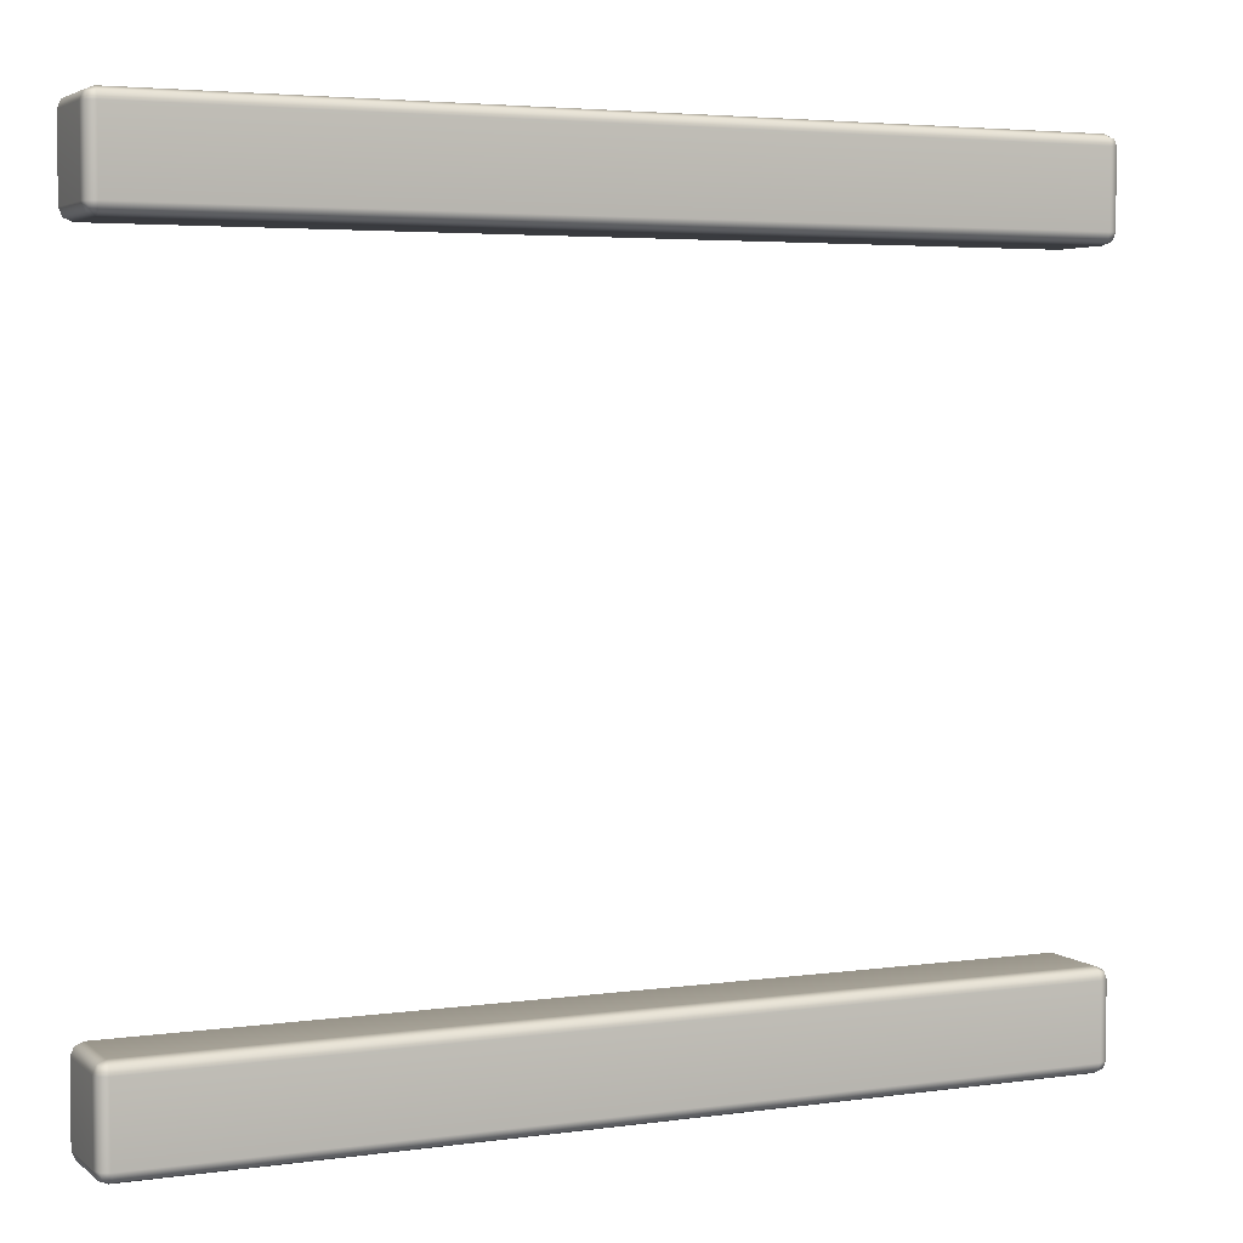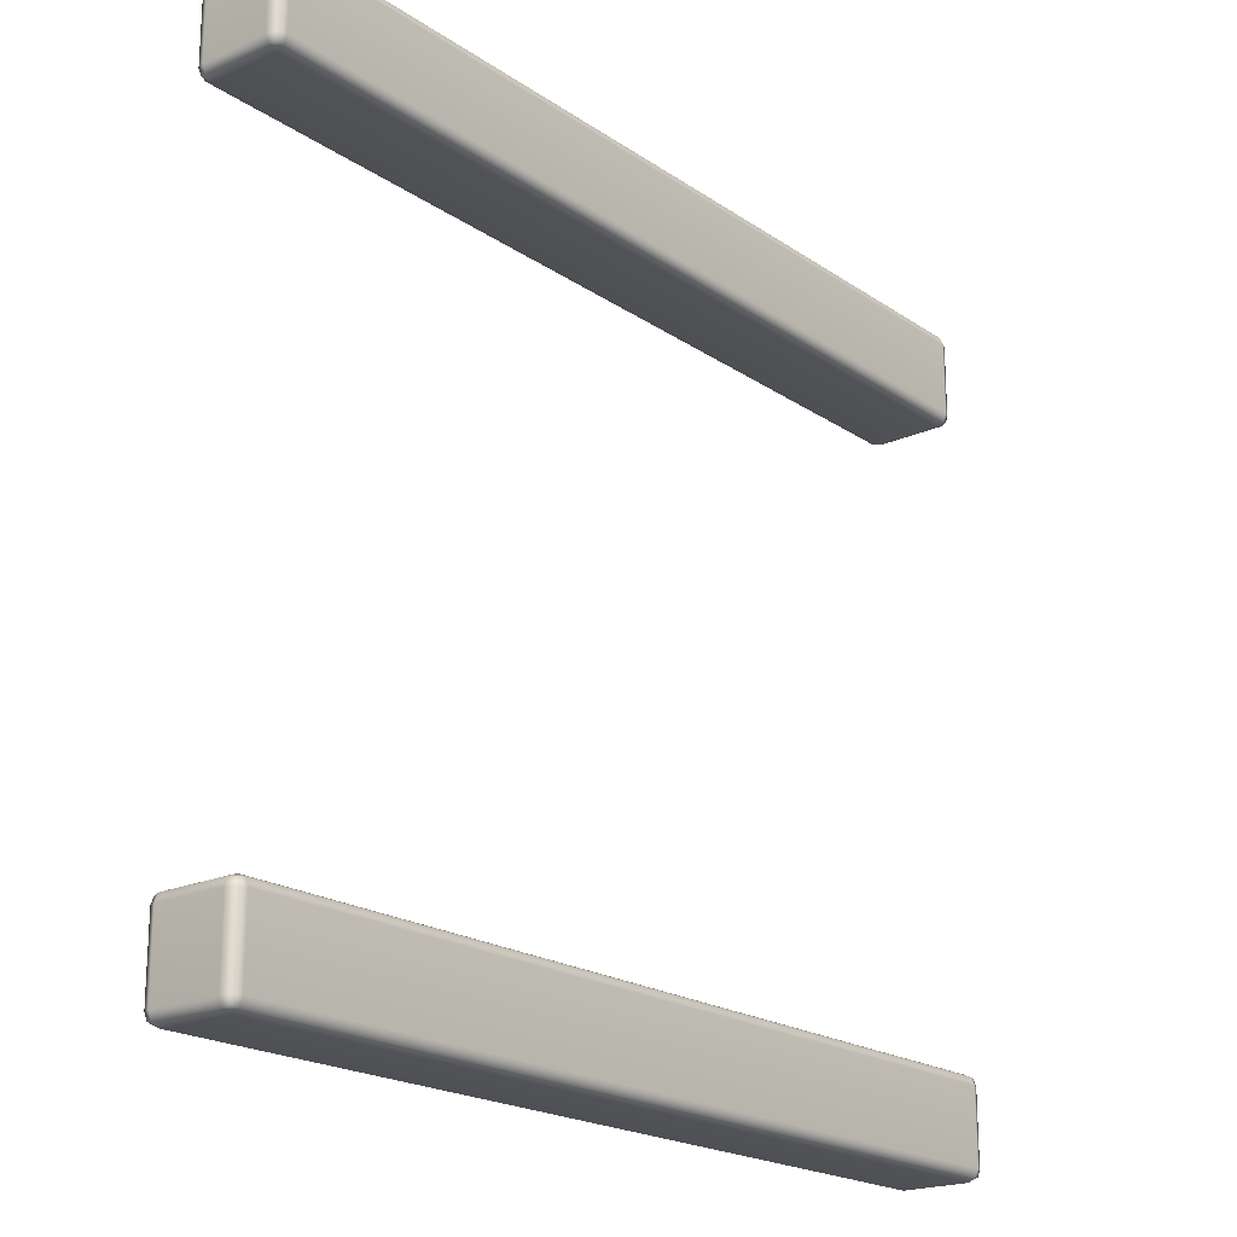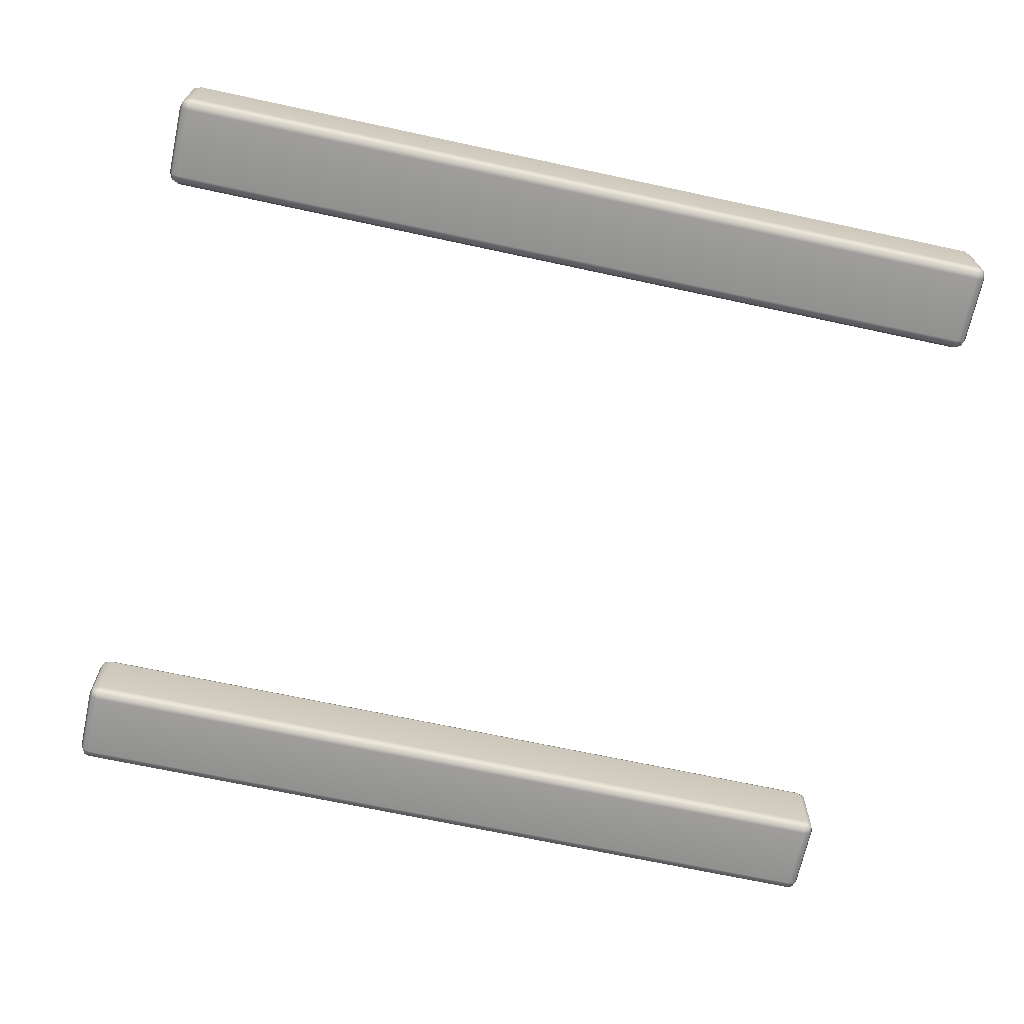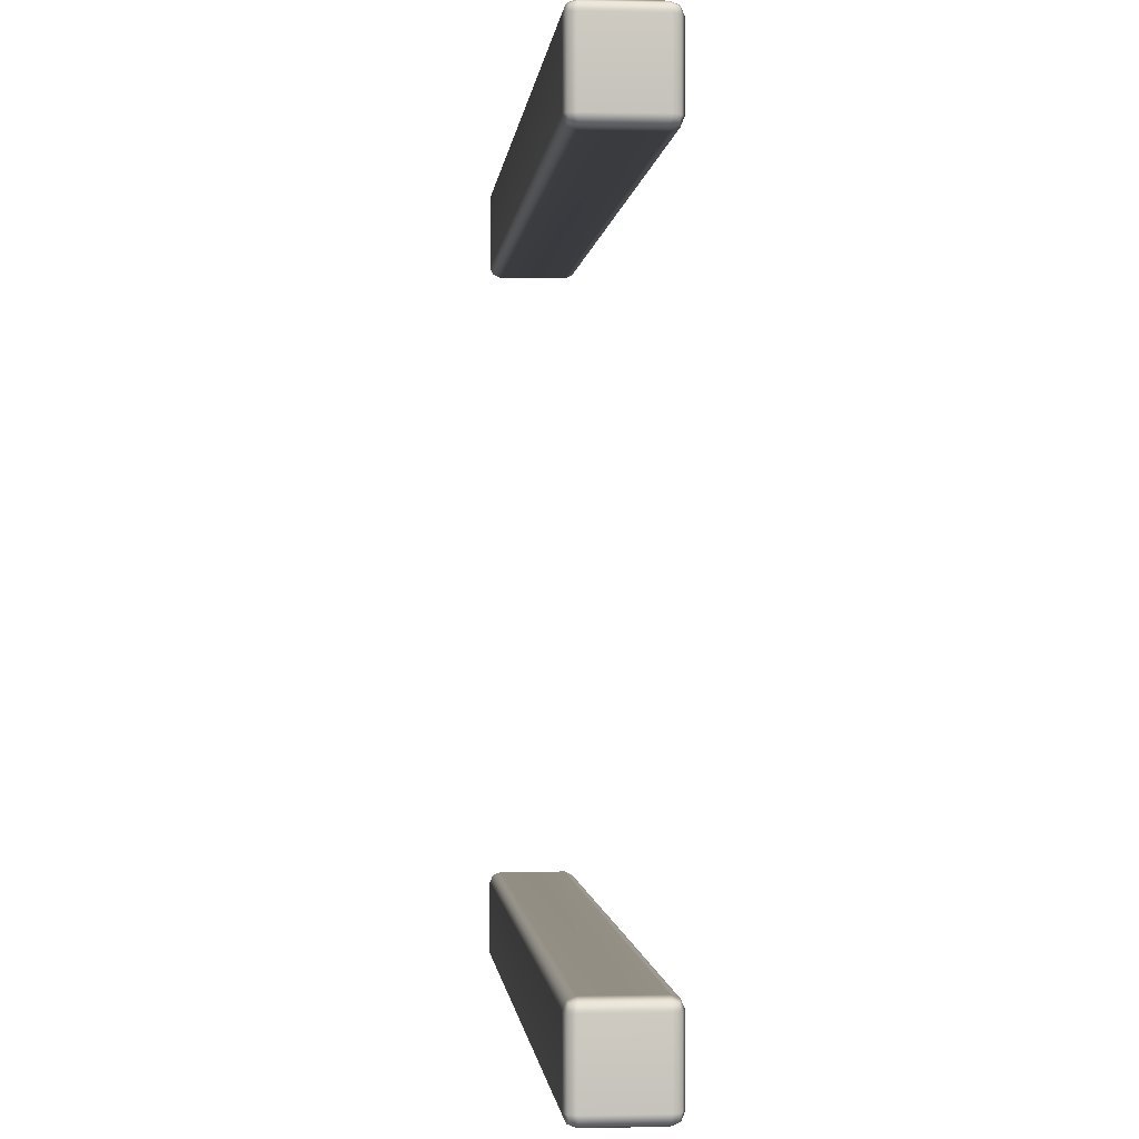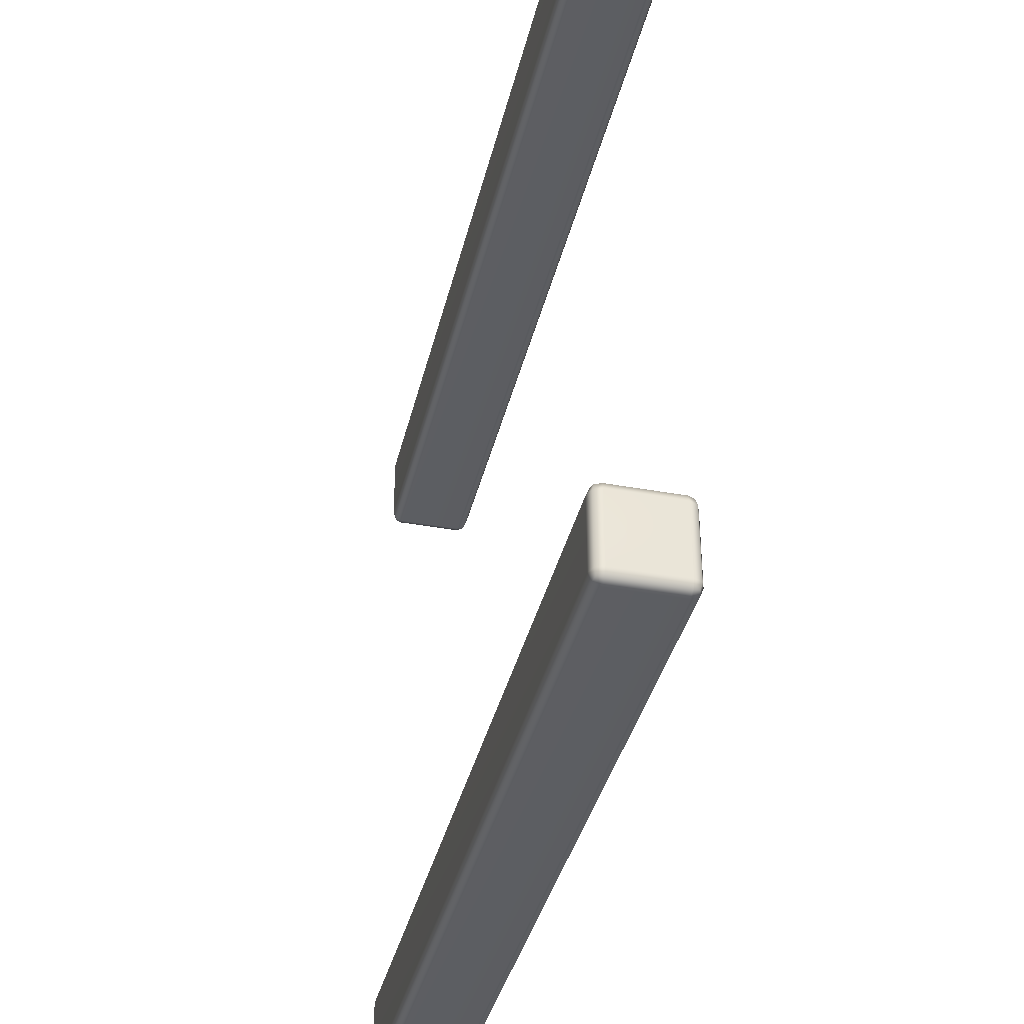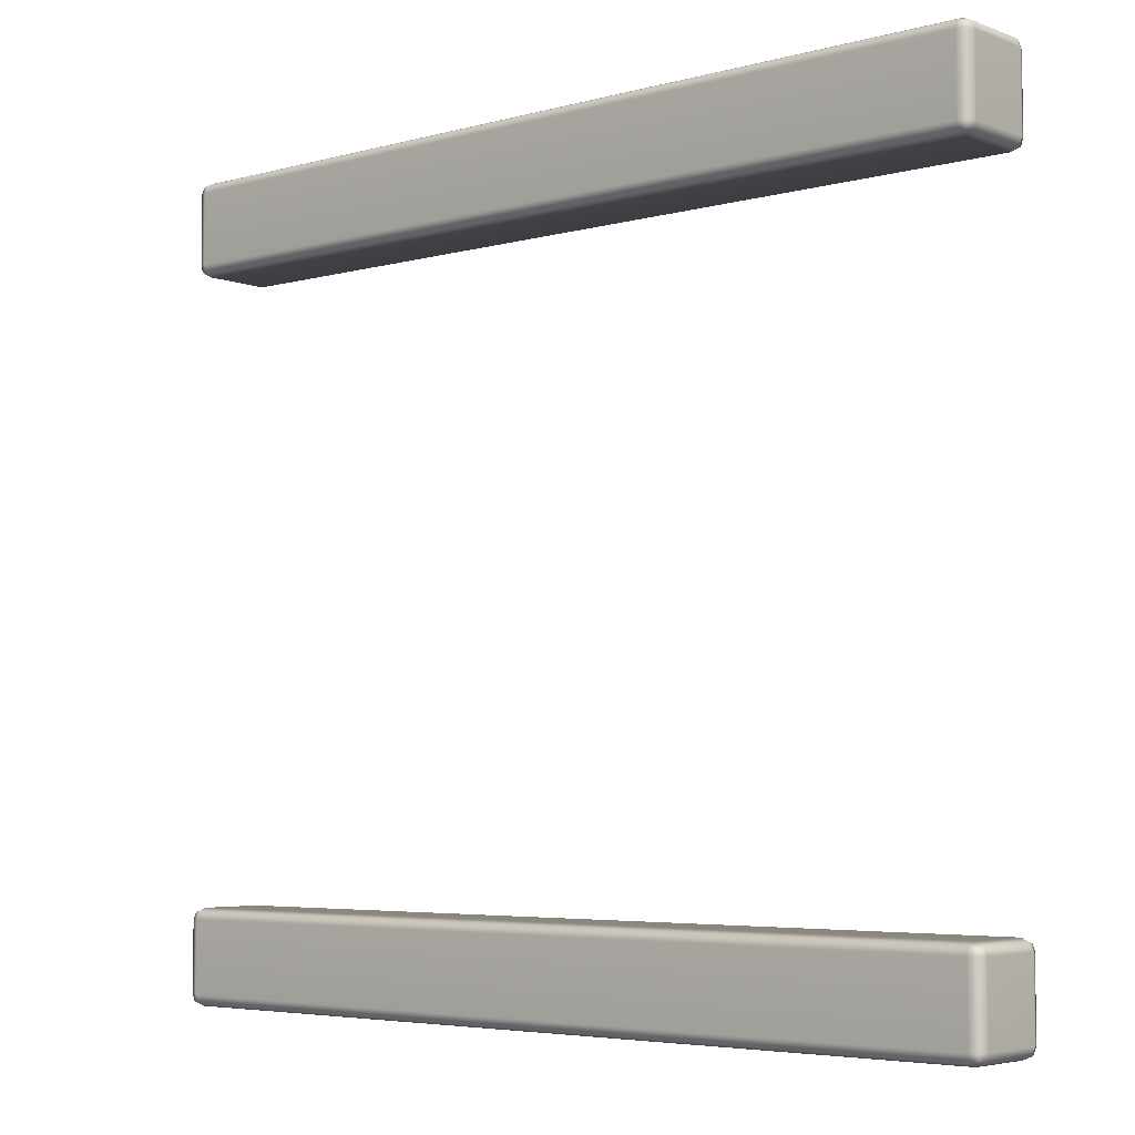
<metadata>
{"format":"obj","ext":"obj","renderer":"f3d","projection":"perspective","resolution":1024,"background":"white","views":[{"elev":4.1,"azim":-24.7,"up":"+Y"},{"elev":-20.2,"azim":129.4,"up":"+Y"},{"elev":-68.3,"azim":167.8,"up":"+Z"},{"elev":-0.7,"azim":-95.1,"up":"+Y"},{"elev":-37.8,"azim":76.9,"up":"+Y"},{"elev":-4.8,"azim":40.7,"up":"+Y"}]}
</metadata>
<code>
g ENV_S04_Path_M_EmmsiveChevrons_MO
v 434.7 385.5 40.49
v 433.3 391.8 39.1
v 434.7 393.2 32.9
v 438 385.5 32.9
v 434.7 314.8 40.49
v 438 385.5 -32.9
v 434.7 393.2 -32.9
v 434.7 385.5 -40.49
v 433.3 391.8 -39.1
v 438 314.8 -32.9
v 434.7 314.8 -40.49
v 438 314.8 32.9
v 434.7 307.1 -32.9
v 433.3 308.5 -39.1
v 434.7 307.1 32.9
v 433.3 308.5 39.1
v 426.9 307.1 40.49
v 433.3 308.5 39.1
v 434.7 307.1 32.9
v 426.9 303.9 32.9
v -426.9 307.1 40.49
v 426.9 303.9 -32.9
v 434.7 307.1 -32.9
v 426.9 307.1 -40.49
v 433.3 308.5 -39.1
v 434.7 314.8 -40.49
v -426.9 303.9 -32.9
v -426.9 303.9 32.9
v -434.7 307.1 32.9
v -433.3 308.5 39.1
v -434.7 307.1 -32.9
v -426.9 307.1 -40.49
v -433.3 308.5 -39.1
v -434.7 314.8 -40.49
v 426.9 314.8 -43.63
v -426.9 314.8 -43.63
v -434.7 385.5 -40.49
v 426.9 385.5 -43.63
v 434.7 385.5 -40.49
v -426.9 385.5 -43.63
v 426.9 393.2 -40.49
v 433.3 391.8 -39.1
v 434.7 393.2 -32.9
v -426.9 393.2 -40.49
v -433.3 391.8 -39.1
v -434.7 393.2 -32.9
v 426.9 396.5 -32.9
v -426.9 396.5 -32.9
v -434.7 393.2 32.9
v 426.9 396.5 32.9
v 434.7 393.2 32.9
v -426.9 396.5 32.9
v 426.9 393.2 40.49
v 433.3 391.8 39.1
v 434.7 385.5 40.49
v -426.9 393.2 40.49
v -433.3 391.8 39.1
v -434.7 385.5 40.49
v 426.9 385.5 43.63
v -426.9 385.5 43.63
v -434.7 314.8 40.49
v 426.9 314.8 43.63
v 434.7 314.8 40.49
v -426.9 314.8 43.63
v 426.9 307.1 40.49
v 433.3 308.5 39.1
v -426.9 307.1 40.49
v -433.3 308.5 39.1
v -434.7 393.2 32.9
v -433.3 391.8 39.1
v -434.7 385.5 40.49
v -438 385.5 32.9
v -434.7 393.2 -32.9
v -438 314.8 32.9
v -434.7 314.8 40.49
v -438 385.5 -32.9
v -434.7 307.1 32.9
v -433.3 308.5 39.1
v -438 314.8 -32.9
v -434.7 307.1 -32.9
v -434.7 314.8 -40.49
v -433.3 308.5 -39.1
v -434.7 385.5 -40.49
v -433.3 391.8 -39.1
v 434.7 -314.8 40.49
v 433.3 -308.5 39.1
v 434.7 -307.1 32.9
v 438 -314.8 32.9
v 434.7 -385.5 40.49
v 438 -314.8 -32.9
v 434.7 -307.1 -32.9
v 434.7 -314.8 -40.49
v 433.3 -308.5 -39.1
v 438 -385.5 -32.9
v 434.7 -385.5 -40.49
v 438 -385.5 32.9
v 434.7 -393.2 -32.9
v 433.3 -391.8 -39.1
v 434.7 -393.2 32.9
v 433.3 -391.8 39.1
v 426.9 -393.2 40.49
v 433.3 -391.8 39.1
v 434.7 -393.2 32.9
v 426.9 -396.5 32.9
v -426.9 -393.2 40.49
v 426.9 -396.5 -32.9
v 434.7 -393.2 -32.9
v 426.9 -393.2 -40.49
v 433.3 -391.8 -39.1
v 434.7 -385.5 -40.49
v -426.9 -396.5 -32.9
v -426.9 -396.5 32.9
v -434.7 -393.2 32.9
v -433.3 -391.8 39.1
v -434.7 -393.2 -32.9
v -426.9 -393.2 -40.49
v -433.3 -391.8 -39.1
v -434.7 -385.5 -40.49
v 426.9 -385.5 -43.63
v -426.9 -385.5 -43.63
v -434.7 -314.8 -40.49
v 426.9 -314.8 -43.63
v 434.7 -314.8 -40.49
v -426.9 -314.8 -43.63
v 426.9 -307.1 -40.49
v 433.3 -308.5 -39.1
v 434.7 -307.1 -32.9
v -426.9 -307.1 -40.49
v -433.3 -308.5 -39.1
v -434.7 -307.1 -32.9
v 426.9 -303.9 -32.9
v -426.9 -303.9 -32.9
v -434.7 -307.1 32.9
v 426.9 -303.9 32.9
v 434.7 -307.1 32.9
v -426.9 -303.9 32.9
v 426.9 -307.1 40.49
v 433.3 -308.5 39.1
v 434.7 -314.8 40.49
v -426.9 -307.1 40.49
v -433.3 -308.5 39.1
v -434.7 -314.8 40.49
v 426.9 -314.8 43.63
v -426.9 -314.8 43.63
v -434.7 -385.5 40.49
v 426.9 -385.5 43.63
v 434.7 -385.5 40.49
v -426.9 -385.5 43.63
v 426.9 -393.2 40.49
v 433.3 -391.8 39.1
v -426.9 -393.2 40.49
v -433.3 -391.8 39.1
v -434.7 -307.1 32.9
v -433.3 -308.5 39.1
v -434.7 -314.8 40.49
v -438 -314.8 32.9
v -434.7 -307.1 -32.9
v -438 -385.5 32.9
v -434.7 -385.5 40.49
v -438 -314.8 -32.9
v -434.7 -393.2 32.9
v -433.3 -391.8 39.1
v -438 -385.5 -32.9
v -434.7 -393.2 -32.9
v -434.7 -385.5 -40.49
v -433.3 -391.8 -39.1
v -434.7 -314.8 -40.49
v -433.3 -308.5 -39.1
g ENV_S04_Path_M_EmmsiveChevrons_MO_0
f 3 2 1
f 4 3 1
f 1 5 4
f 4 6 3
f 6 7 3
f 6 8 7
f 8 9 7
f 6 10 8
f 10 6 4
f 10 11 8
f 5 12 4
f 12 10 4
f 10 13 11
f 13 10 12
f 13 14 11
f 15 13 12
f 12 5 15
f 5 16 15
f 19 18 17
f 20 19 17
f 17 21 20
f 20 22 19
f 22 23 19
f 22 24 23
f 24 25 23
f 26 25 24
f 27 22 20
f 22 27 24
f 21 28 20
f 28 27 20
f 28 21 29
f 21 30 29
f 29 31 28
f 31 27 28
f 27 31 32
f 27 32 24
f 31 33 32
f 32 33 34
f 35 26 24
f 24 32 35
f 36 32 34
f 32 36 35
f 36 34 37
f 26 35 38
f 38 35 36
f 39 26 38
f 40 36 37
f 40 38 36
f 38 41 39
f 41 38 40
f 41 42 39
f 43 42 41
f 40 37 44
f 44 41 40
f 37 45 44
f 44 45 46
f 47 43 41
f 47 41 44
f 48 44 46
f 48 47 44
f 48 46 49
f 43 47 50
f 50 47 48
f 51 43 50
f 52 48 49
f 52 50 48
f 50 53 51
f 50 52 53
f 53 54 51
f 55 54 53
f 52 49 56
f 52 56 53
f 49 57 56
f 56 57 58
f 59 55 53
f 53 56 59
f 60 56 58
f 56 60 59
f 58 61 60
f 59 62 55
f 62 59 60
f 62 63 55
f 61 64 60
f 64 62 60
f 62 65 63
f 62 64 65
f 65 66 63
f 64 67 65
f 64 61 67
f 61 68 67
f 71 70 69
f 72 71 69
f 69 73 72
f 72 74 71
f 74 75 71
f 73 76 72
f 72 76 74
f 74 77 75
f 77 78 75
f 74 79 77
f 76 79 74
f 79 80 77
f 79 81 80
f 81 79 76
f 81 82 80
f 83 81 76
f 76 73 83
f 73 84 83
f 87 86 85
f 88 87 85
f 85 89 88
f 88 90 87
f 90 91 87
f 90 92 91
f 92 93 91
f 90 94 92
f 94 90 88
f 94 95 92
f 89 96 88
f 96 94 88
f 94 97 95
f 97 94 96
f 97 98 95
f 99 97 96
f 96 89 99
f 89 100 99
f 103 102 101
f 104 103 101
f 101 105 104
f 104 106 103
f 106 107 103
f 106 108 107
f 108 109 107
f 110 109 108
f 111 106 104
f 106 111 108
f 105 112 104
f 112 111 104
f 112 105 113
f 105 114 113
f 113 115 112
f 115 111 112
f 111 115 116
f 111 116 108
f 115 117 116
f 116 117 118
f 119 110 108
f 108 116 119
f 120 116 118
f 116 120 119
f 120 118 121
f 110 119 122
f 122 119 120
f 123 110 122
f 124 120 121
f 124 122 120
f 122 125 123
f 125 122 124
f 125 126 123
f 127 126 125
f 124 121 128
f 128 125 124
f 121 129 128
f 128 129 130
f 131 127 125
f 131 125 128
f 132 128 130
f 132 131 128
f 132 130 133
f 127 131 134
f 134 131 132
f 135 127 134
f 136 132 133
f 136 134 132
f 134 137 135
f 134 136 137
f 137 138 135
f 139 138 137
f 136 133 140
f 136 140 137
f 133 141 140
f 140 141 142
f 143 139 137
f 137 140 143
f 144 140 142
f 140 144 143
f 142 145 144
f 143 146 139
f 146 143 144
f 146 147 139
f 145 148 144
f 148 146 144
f 146 149 147
f 146 148 149
f 149 150 147
f 148 151 149
f 148 145 151
f 145 152 151
f 155 154 153
f 156 155 153
f 153 157 156
f 156 158 155
f 158 159 155
f 157 160 156
f 156 160 158
f 158 161 159
f 161 162 159
f 158 163 161
f 160 163 158
f 163 164 161
f 163 165 164
f 165 163 160
f 165 166 164
f 167 165 160
f 160 157 167
f 157 168 167

</code>
